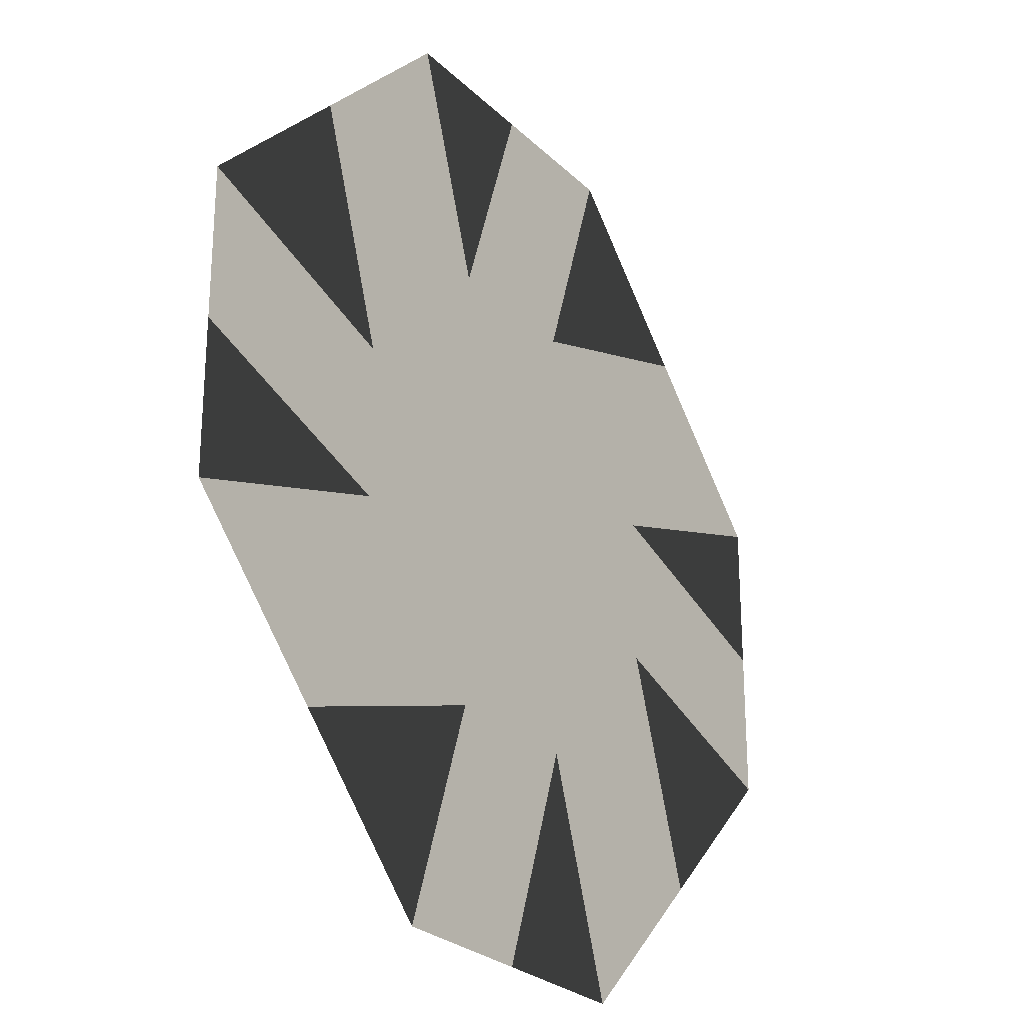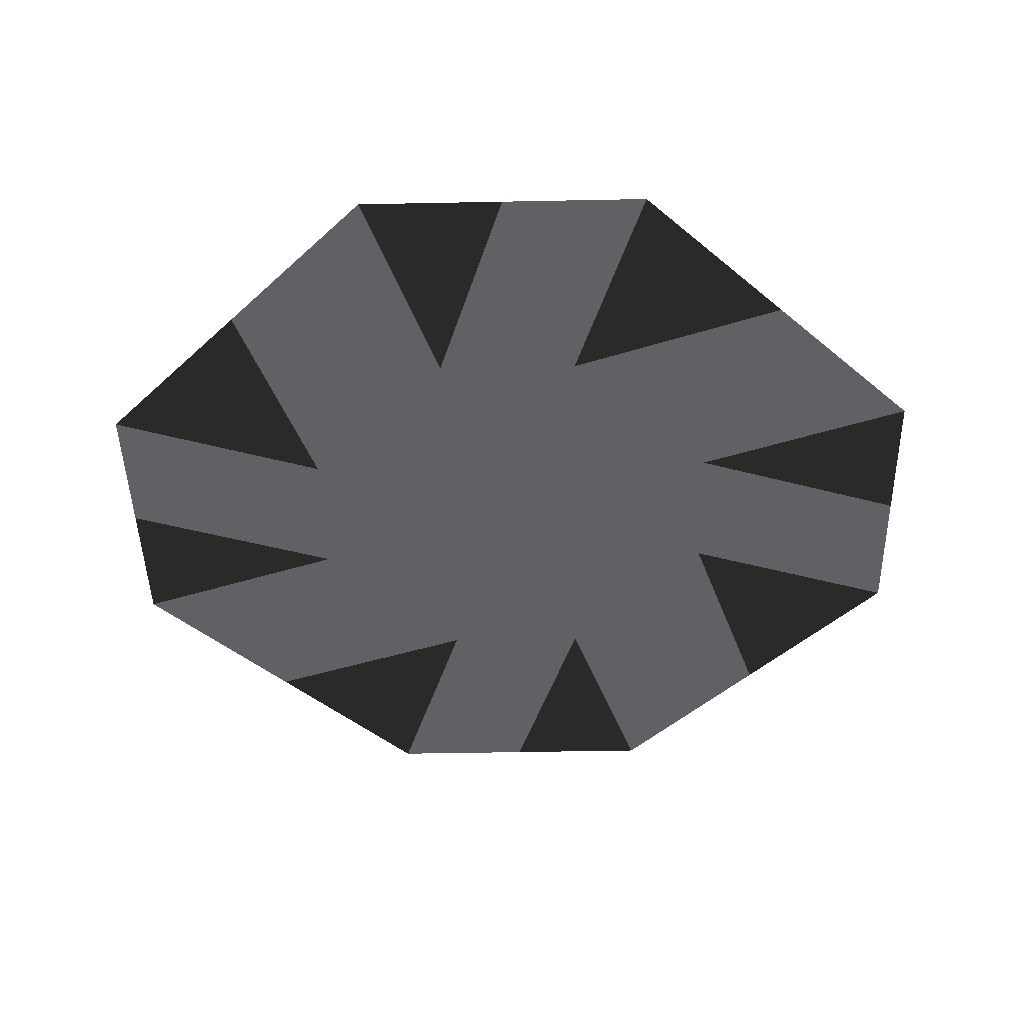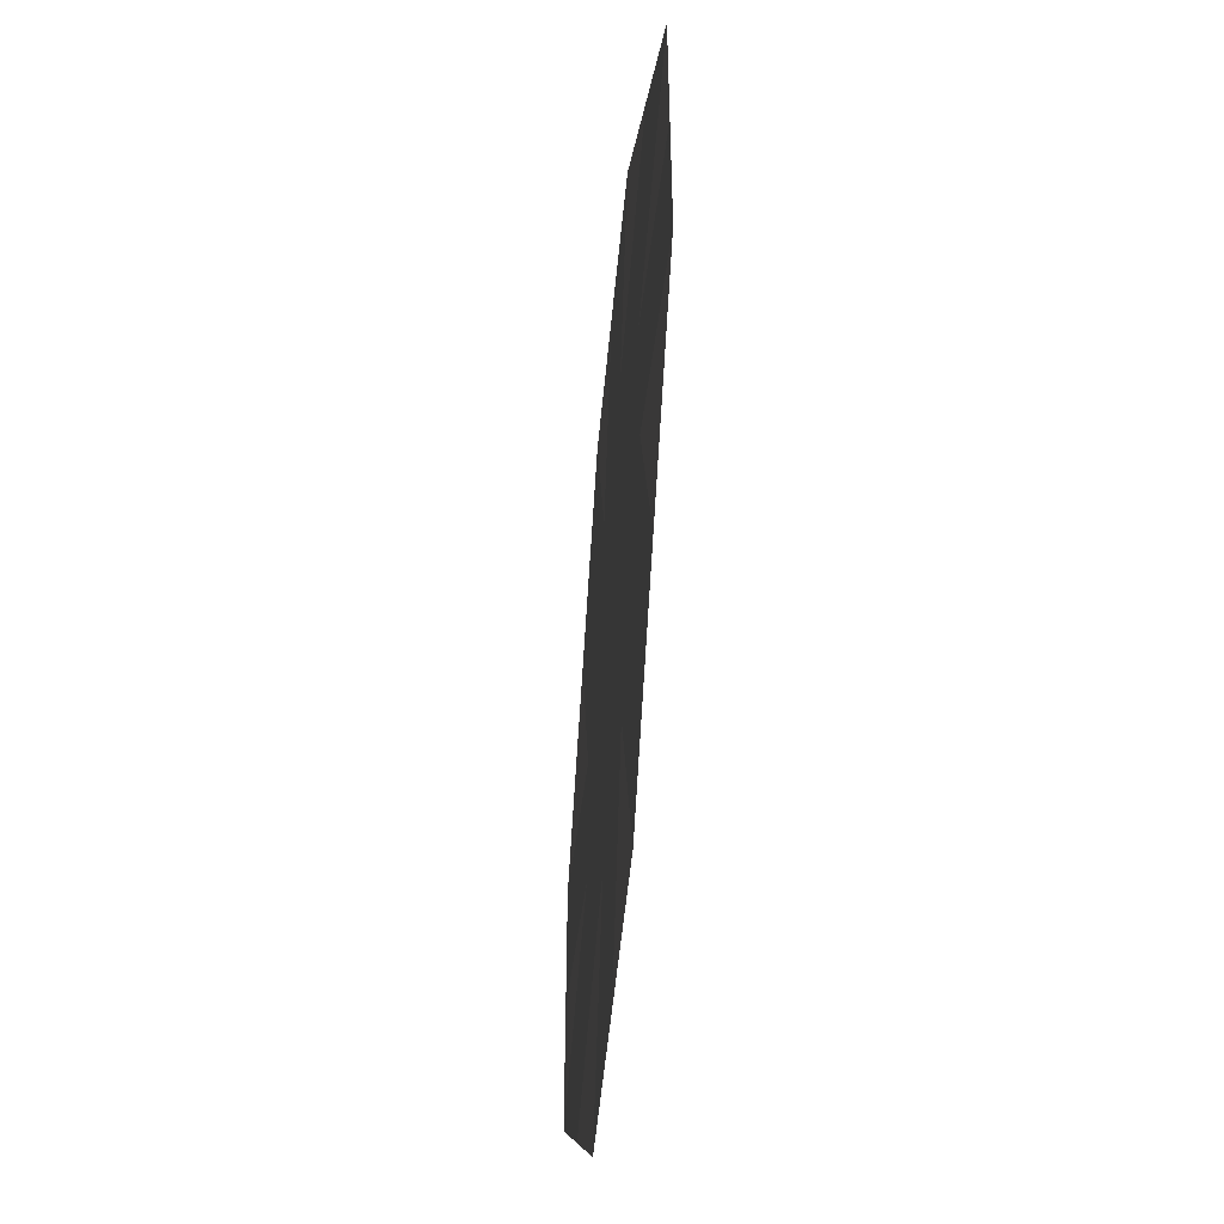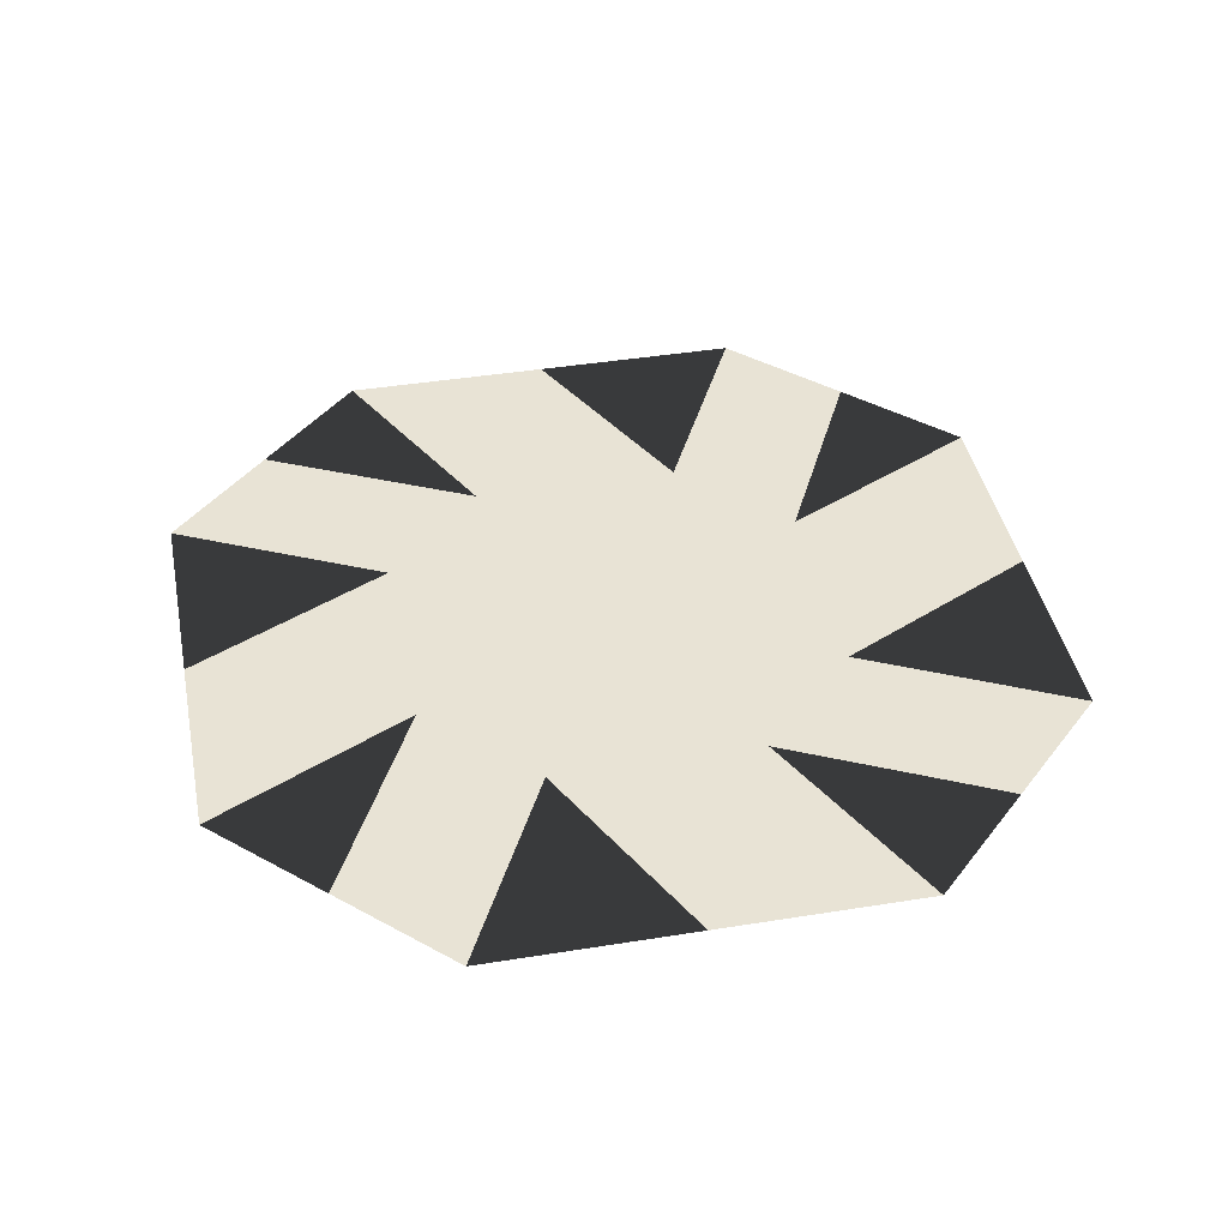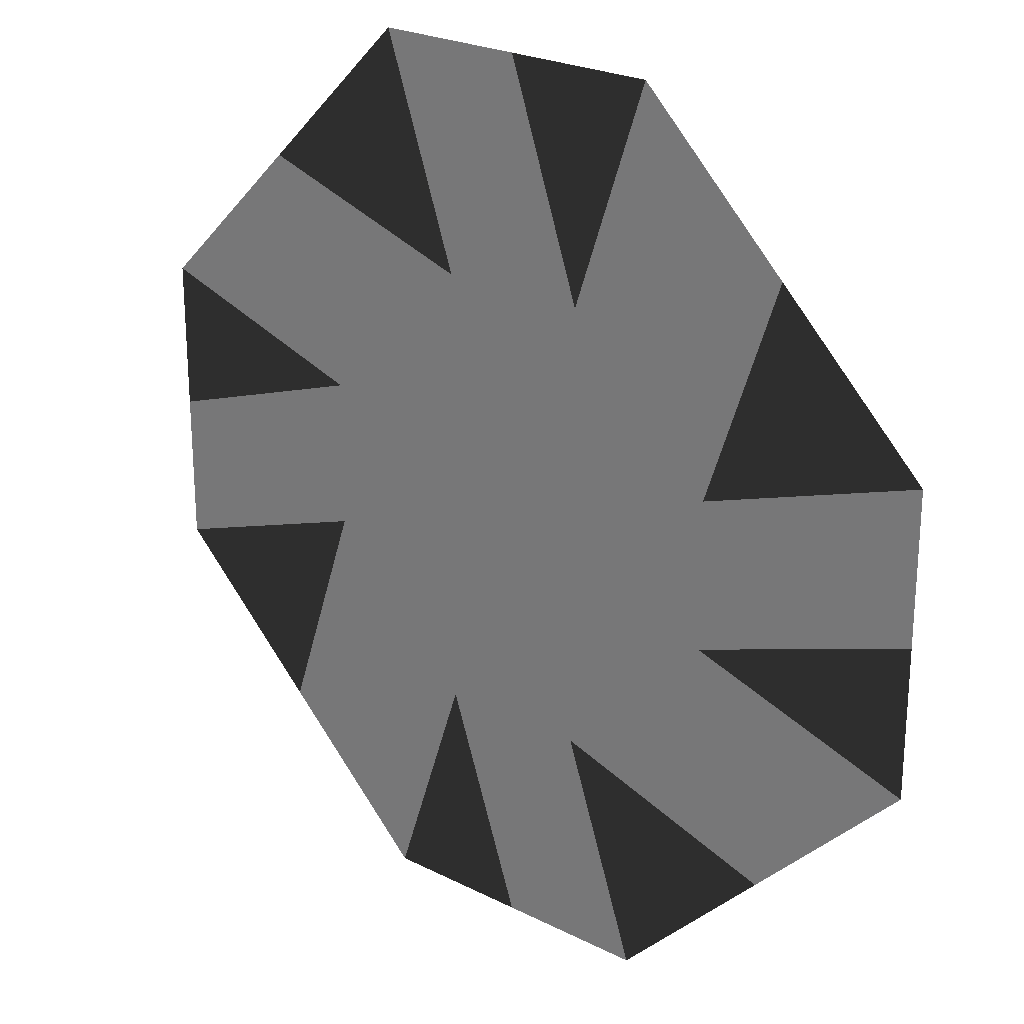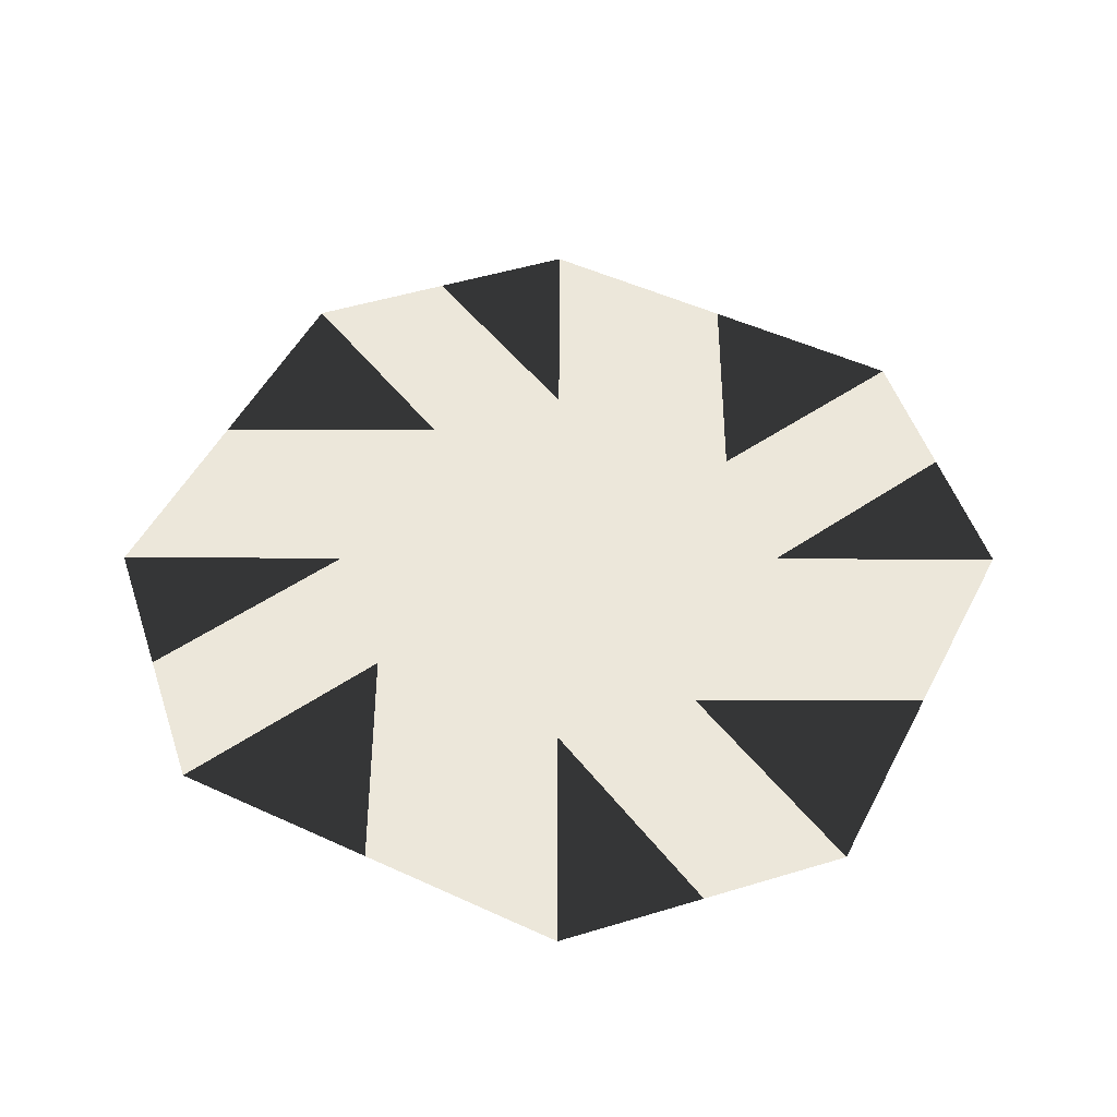
<metadata>
{"format":"obj","ext":"obj","renderer":"f3d","projection":"perspective","resolution":1024,"background":"white","views":[{"elev":-26.0,"azim":124.3,"up":"+Y"},{"elev":-45.8,"azim":91.3,"up":"+Z"},{"elev":-52.3,"azim":-95.3,"up":"+Y"},{"elev":41.2,"azim":-146.1,"up":"+Z"},{"elev":24.1,"azim":40.0,"up":"+Y"},{"elev":50.7,"azim":71.7,"up":"+Z"}]}
</metadata>
<code>
v  1 1 0
v  2 1 0
v  3 2 0
v  3 3 0
v  2 4 0
v  1 4 0
v  0 3 0
v  0 2 0
v  1.5 2.5 0
f 1 2 9
f 2 3 9
f 3 4 9
f 4 5 9
f 5 6 9
f 6 7 9
f 7 8 9
f 8 1 9
f 1 2 9
f 2 3 9
f 3 4 9
f 4 5 9
f 5 6 9
f 6 7 9
f 7 8 9
f 8 1 9

</code>
